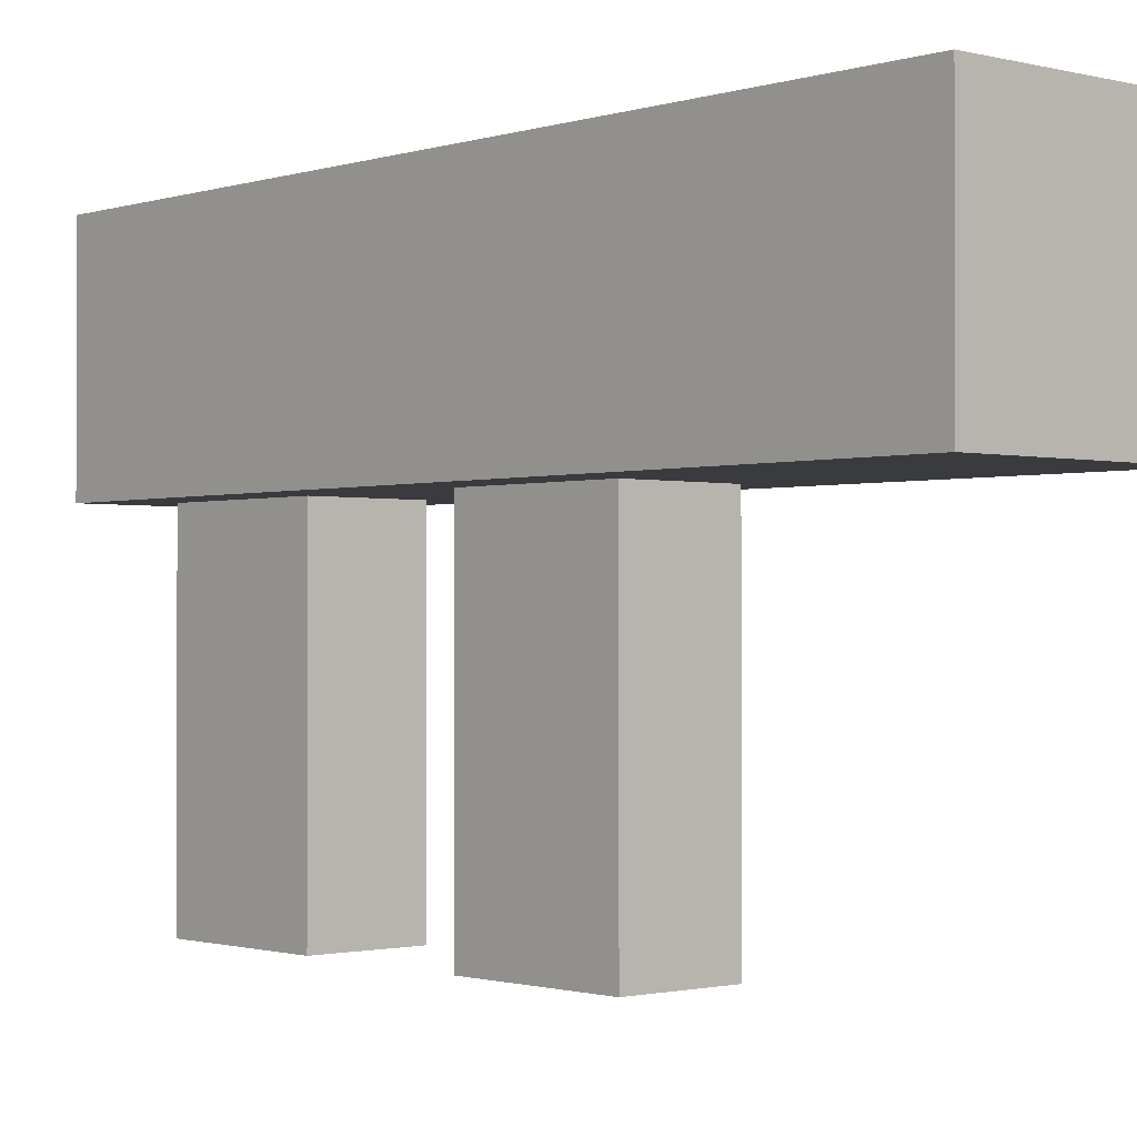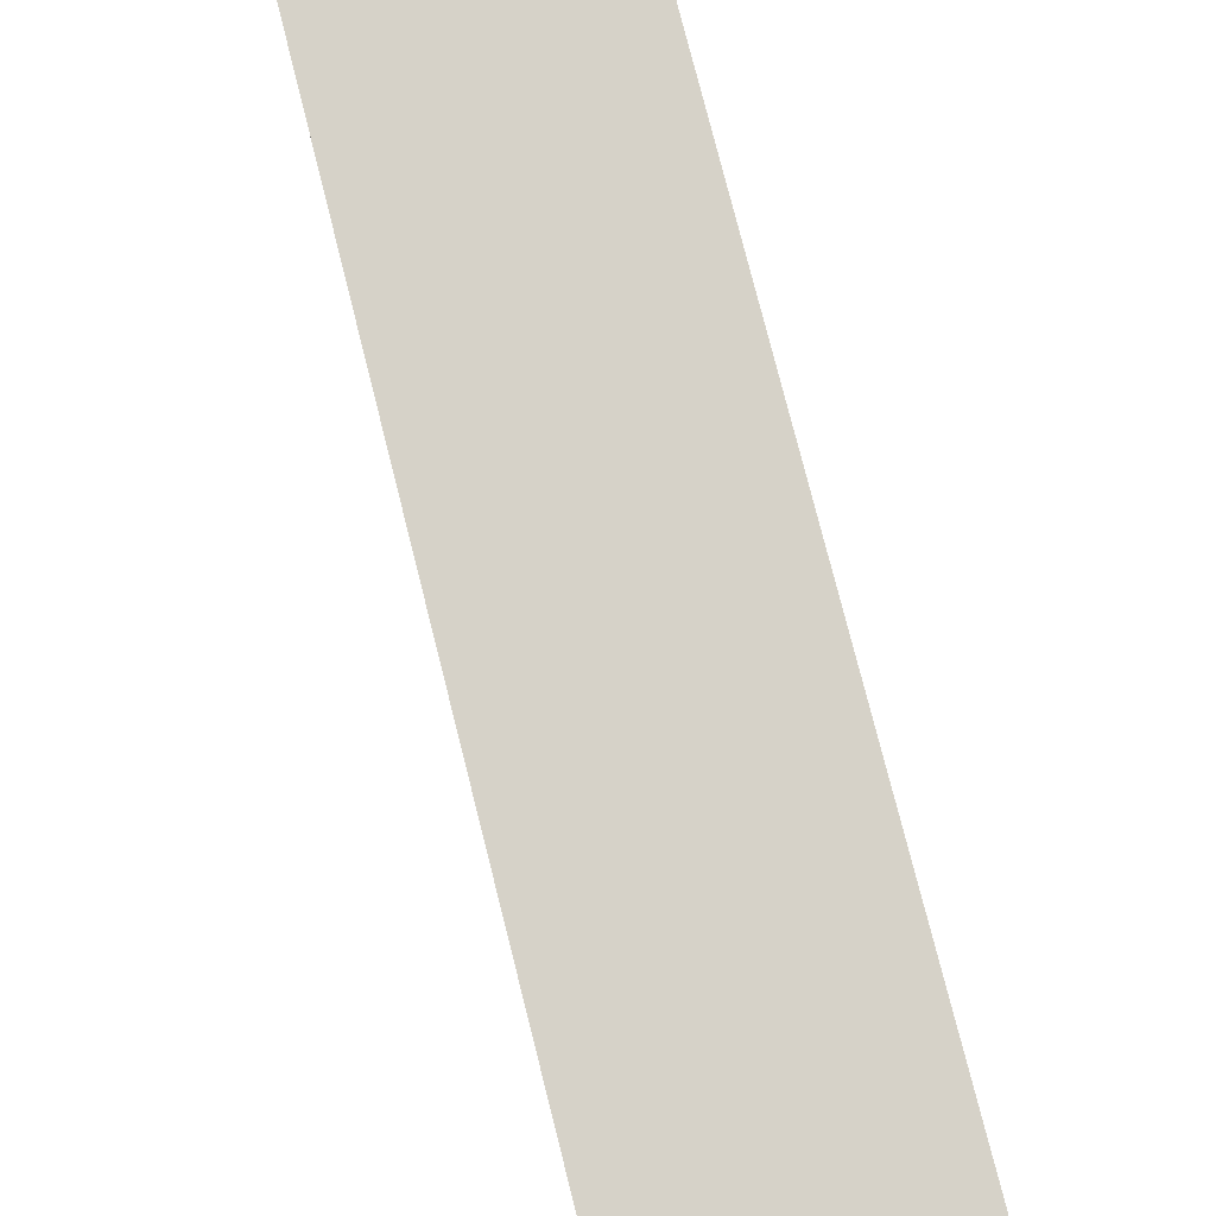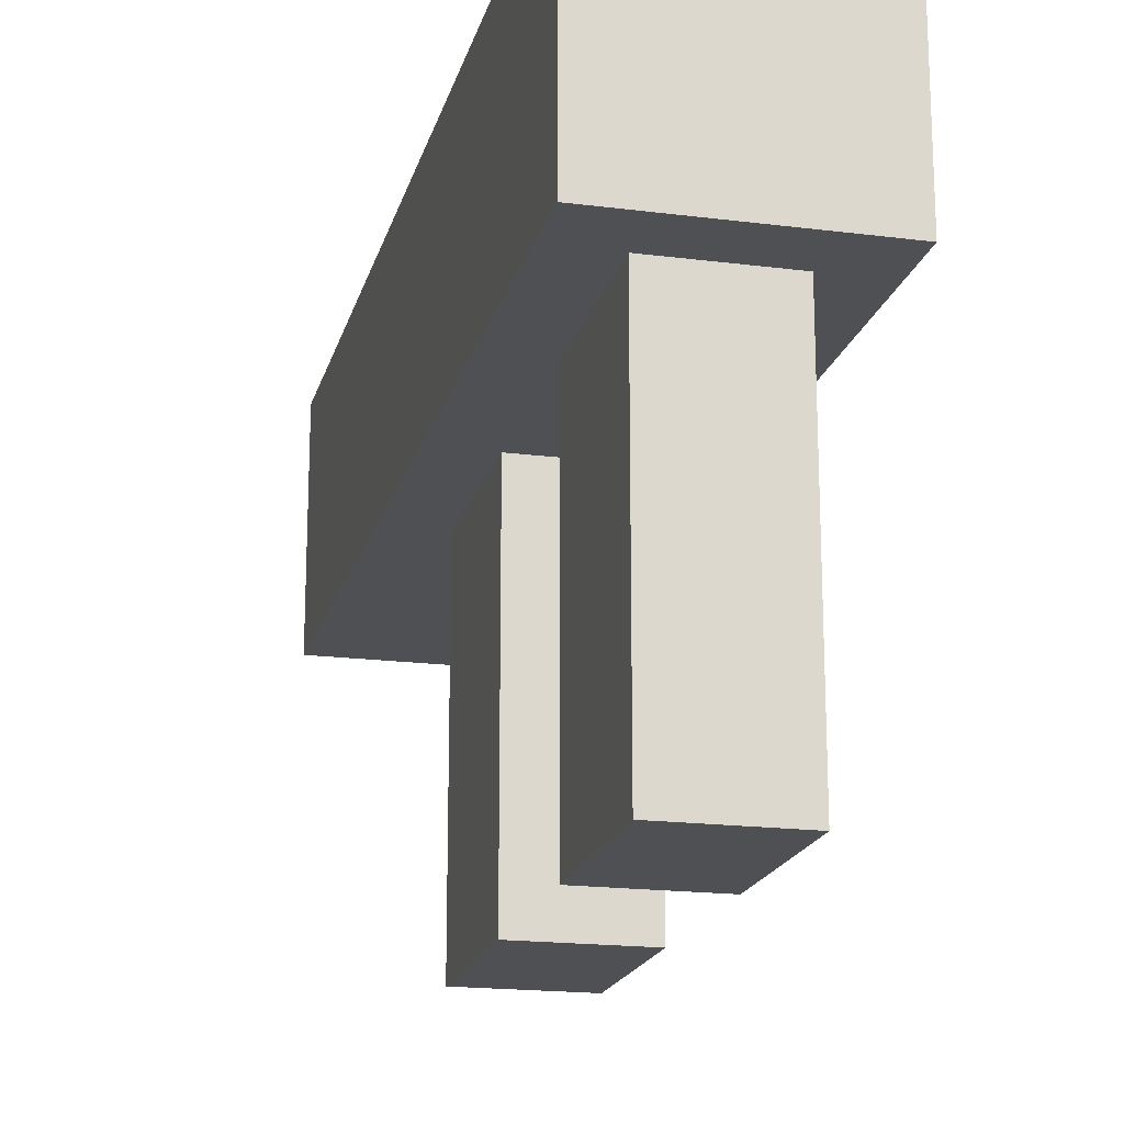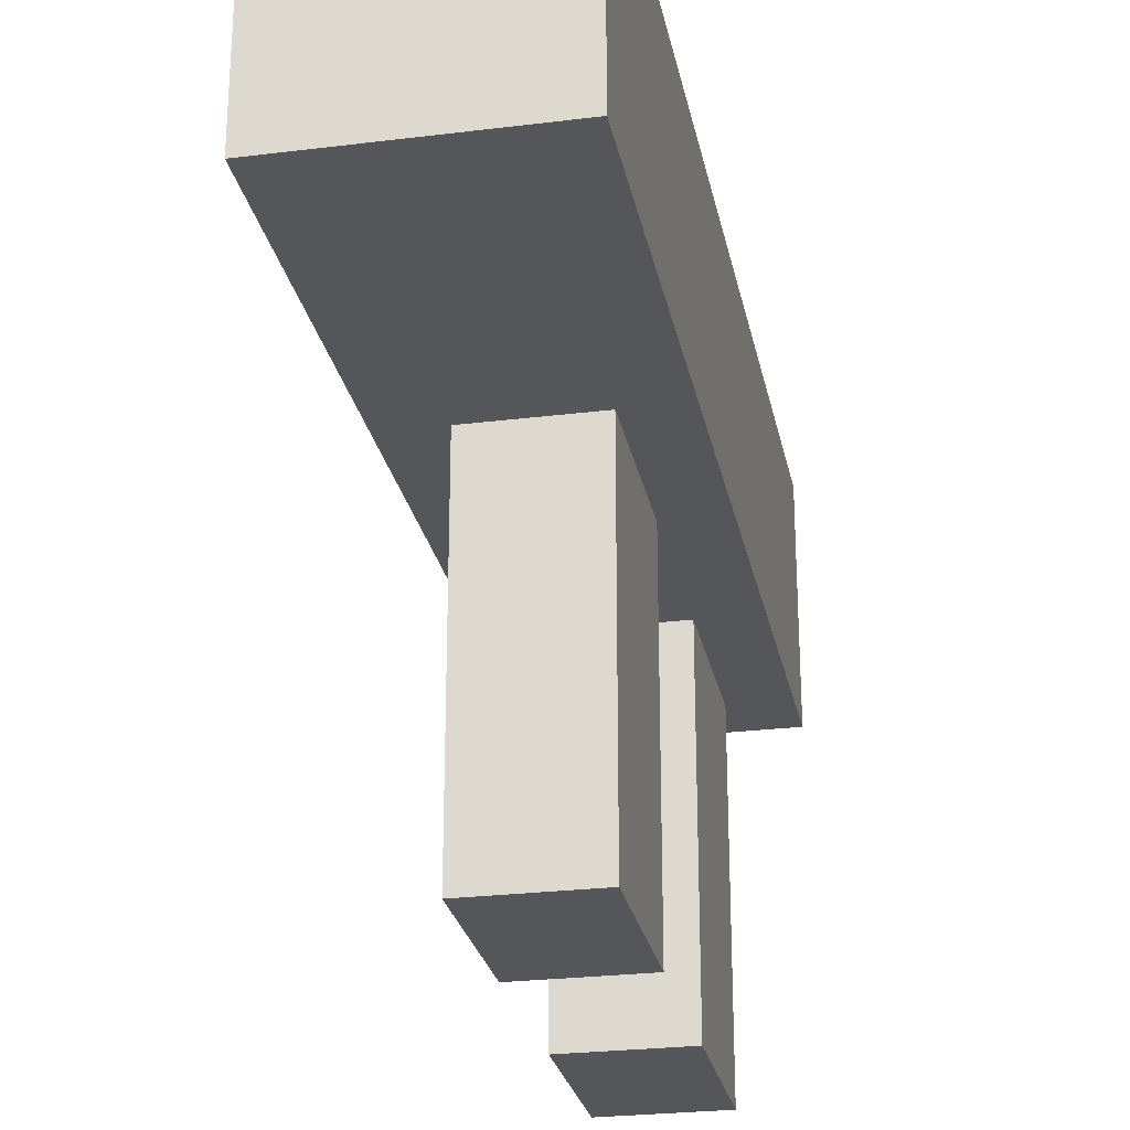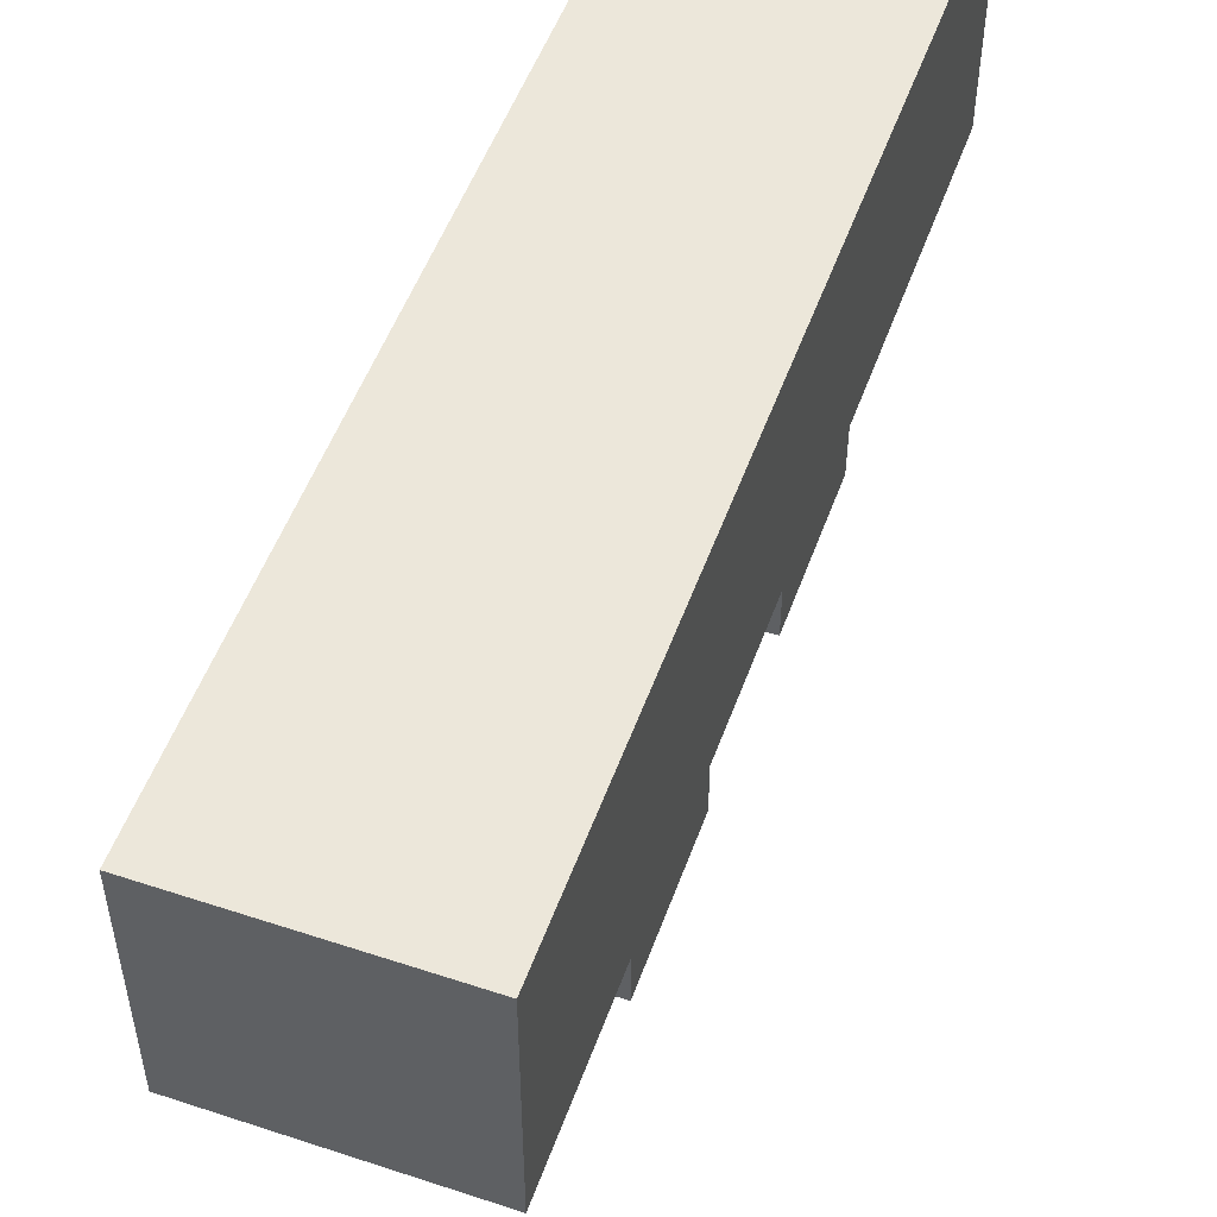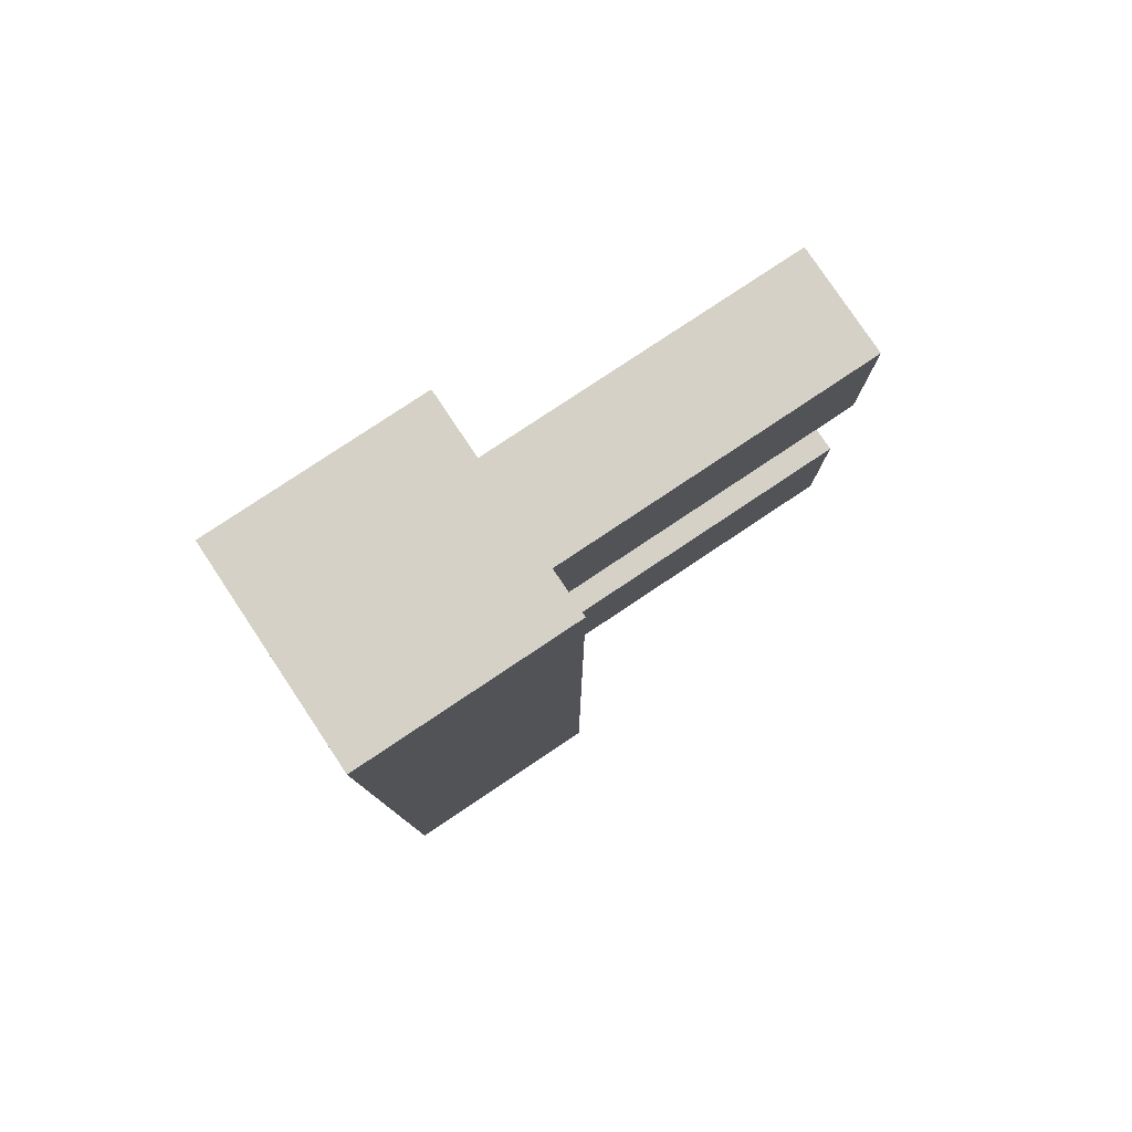
<metadata>
{"format":"obj","ext":"obj","renderer":"f3d","projection":"perspective","resolution":1024,"background":"white","views":[{"elev":-1.2,"azim":-41.7,"up":"+Z"},{"elev":78.2,"azim":165.8,"up":"+Z"},{"elev":-18.6,"azim":166.3,"up":"+Z"},{"elev":-26.1,"azim":11.1,"up":"+Z"},{"elev":52.1,"azim":19.6,"up":"+Z"},{"elev":79.5,"azim":56.3,"up":"+Y"}]}
</metadata>
<code>
o Cube.002
v 0.5625 0.5625 0.375
v 0.5625 0.375 0.375
v 0.5625 0.375 -0
v 0.5625 0.5625 0
v 0.4375 0.5625 0.375
v 0.4375 0.375 0.375
v 0.4375 0.375 -0
v 0.4375 0.5625 0
f 1 2 3
f 1 3 4
f 5 8 7
f 5 7 6
f 2 6 7
f 2 7 3
f 3 7 8
f 3 8 4
f 5 1 4
f 5 4 8
o Cube.001_Cube
v 0.5625 0.9375 0.375
v 0.5625 0.75 0.375
v 0.5625 0.75 -0
v 0.5625 0.9375 0
v 0.4375 0.9375 0.375
v 0.4375 0.75 0.375
v 0.4375 0.75 -0
v 0.4375 0.9375 0
f 9 10 11
f 9 11 12
f 13 16 15
f 13 15 14
f 10 14 15
f 10 15 11
f 11 15 16
f 11 16 12
f 13 9 12
f 13 12 16
o Cube_Cube.001
v 0.625 0 0.375
v 0.625 0 0.625
v 0.375 0 0.625
v 0.375 0 0.375
v 0.625 1 0.375
v 0.625 1 0.625
v 0.375 1 0.625
v 0.375 1 0.375
f 17 18 19
f 17 19 20
f 21 24 23
f 21 23 22
f 17 21 22
f 17 22 18
f 18 22 23
f 18 23 19
f 19 23 24
f 19 24 20
f 21 17 20
f 21 20 24

</code>
